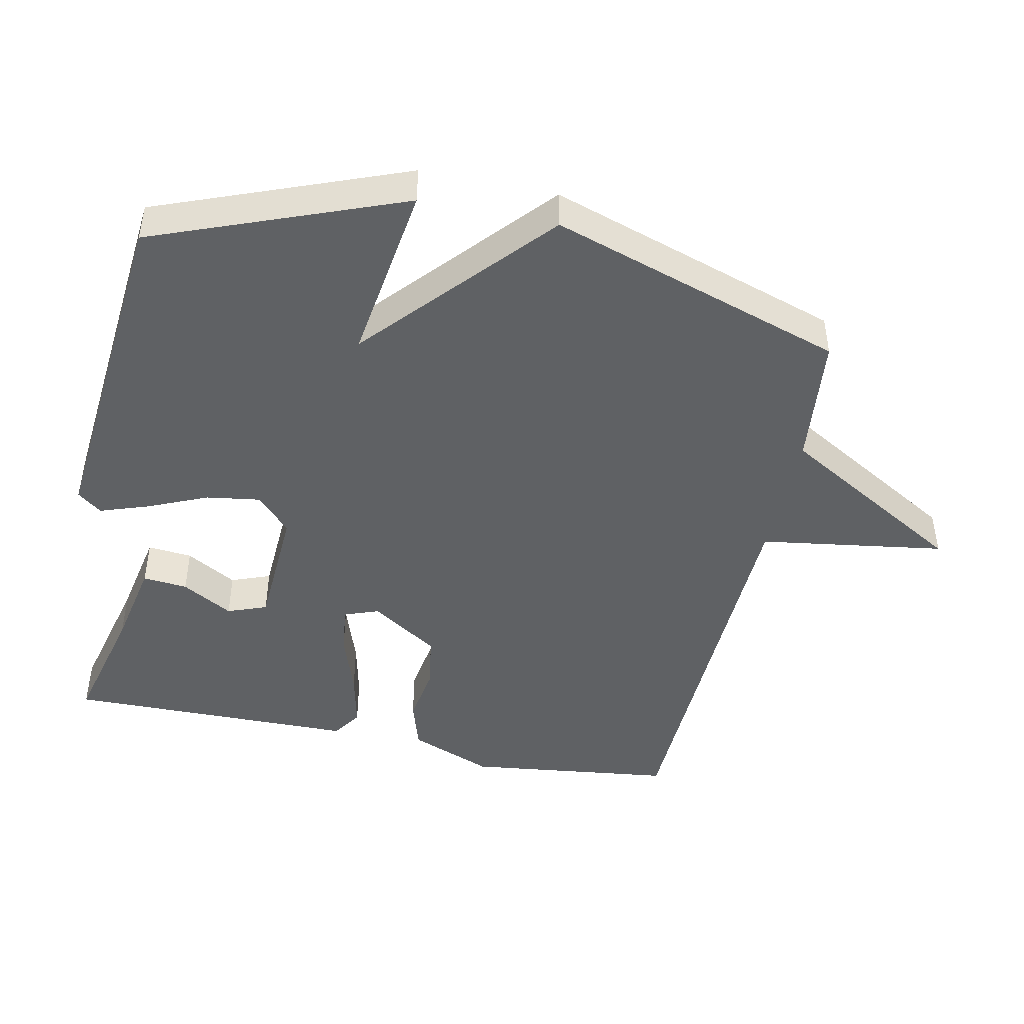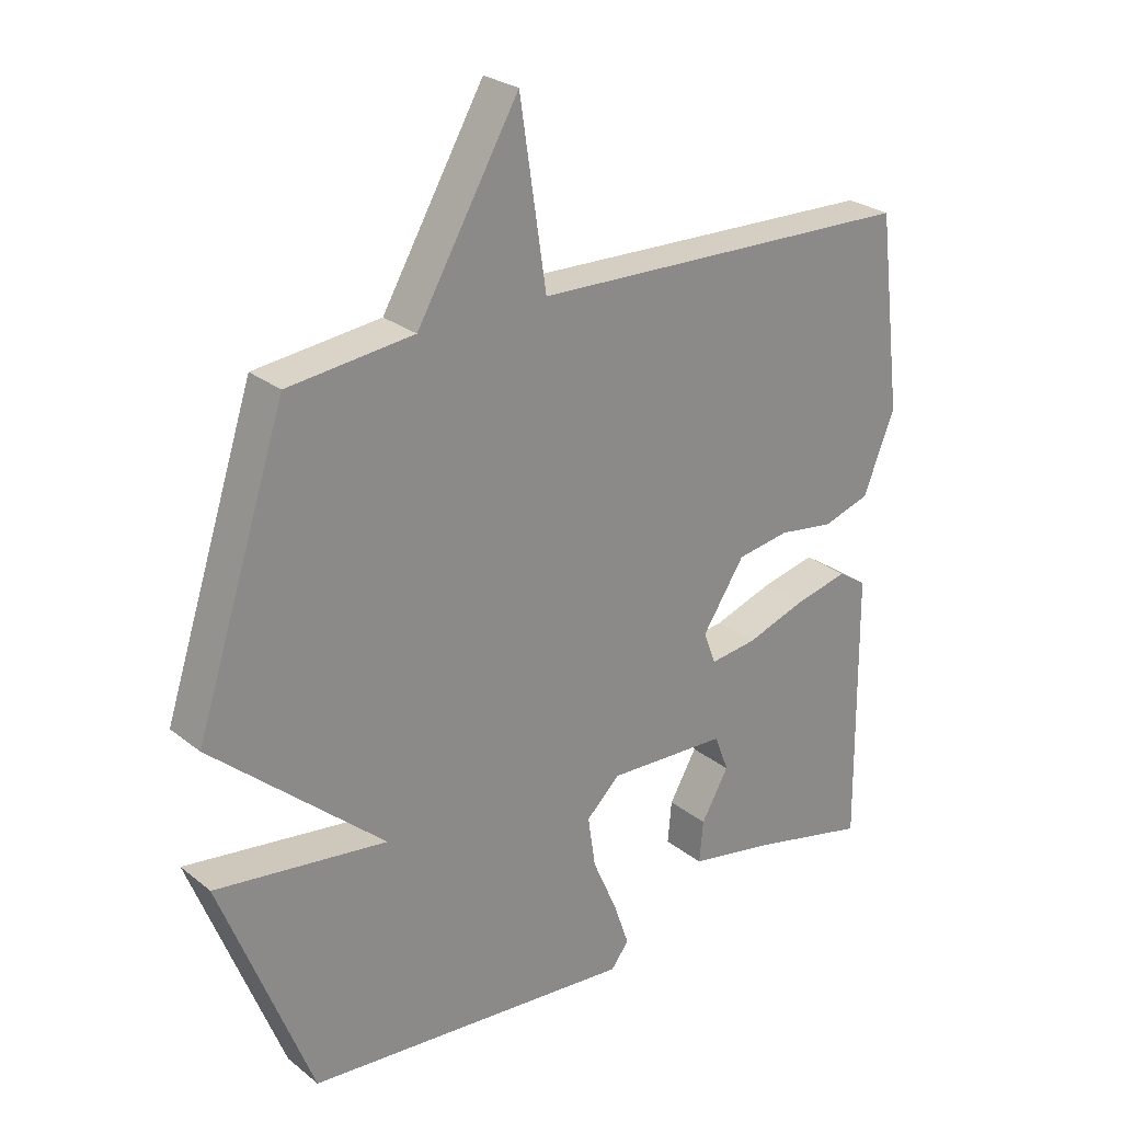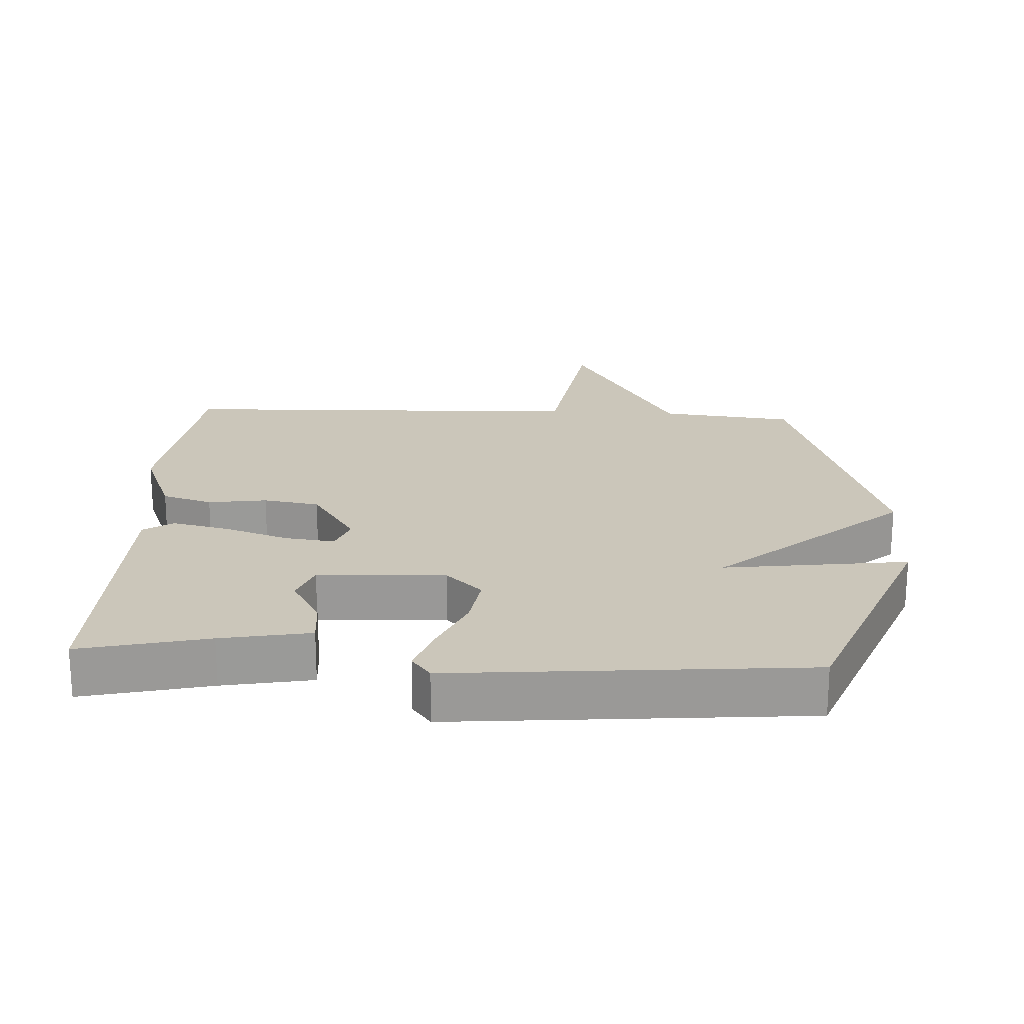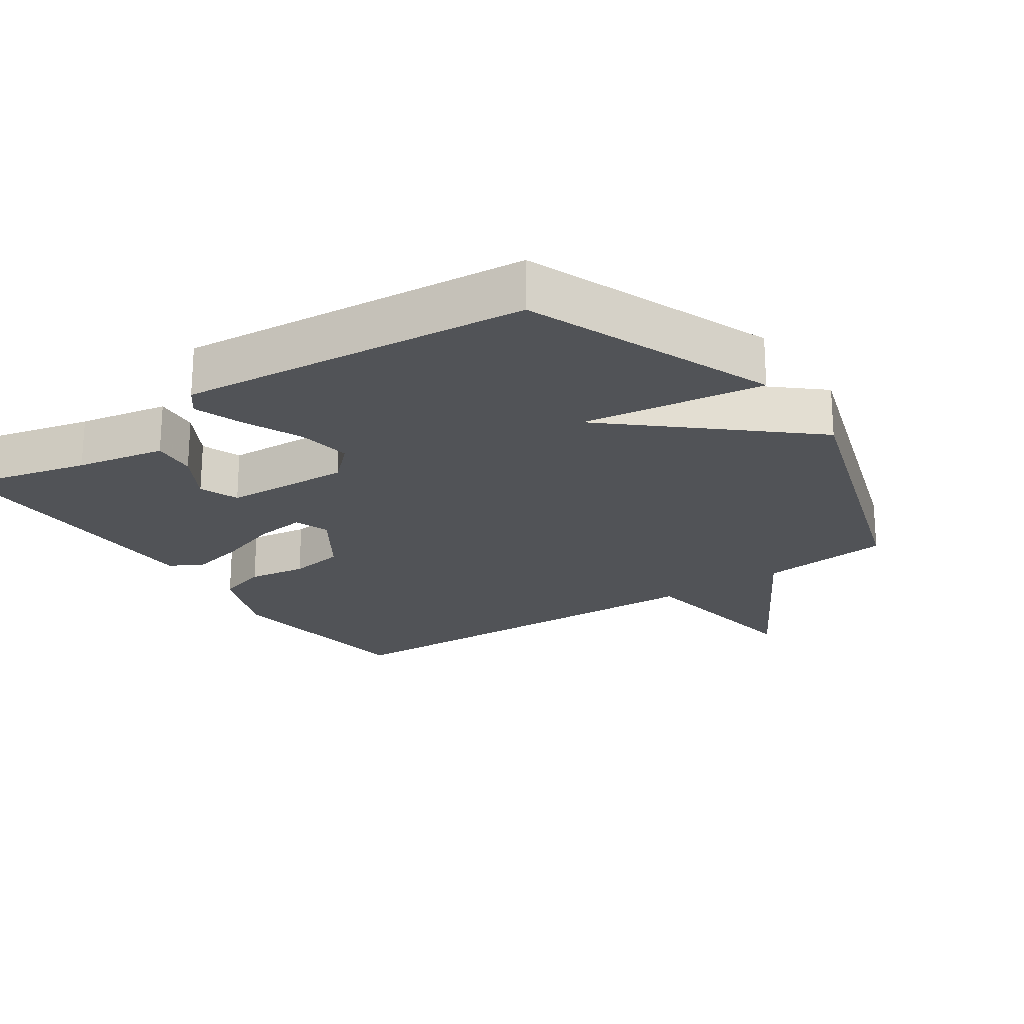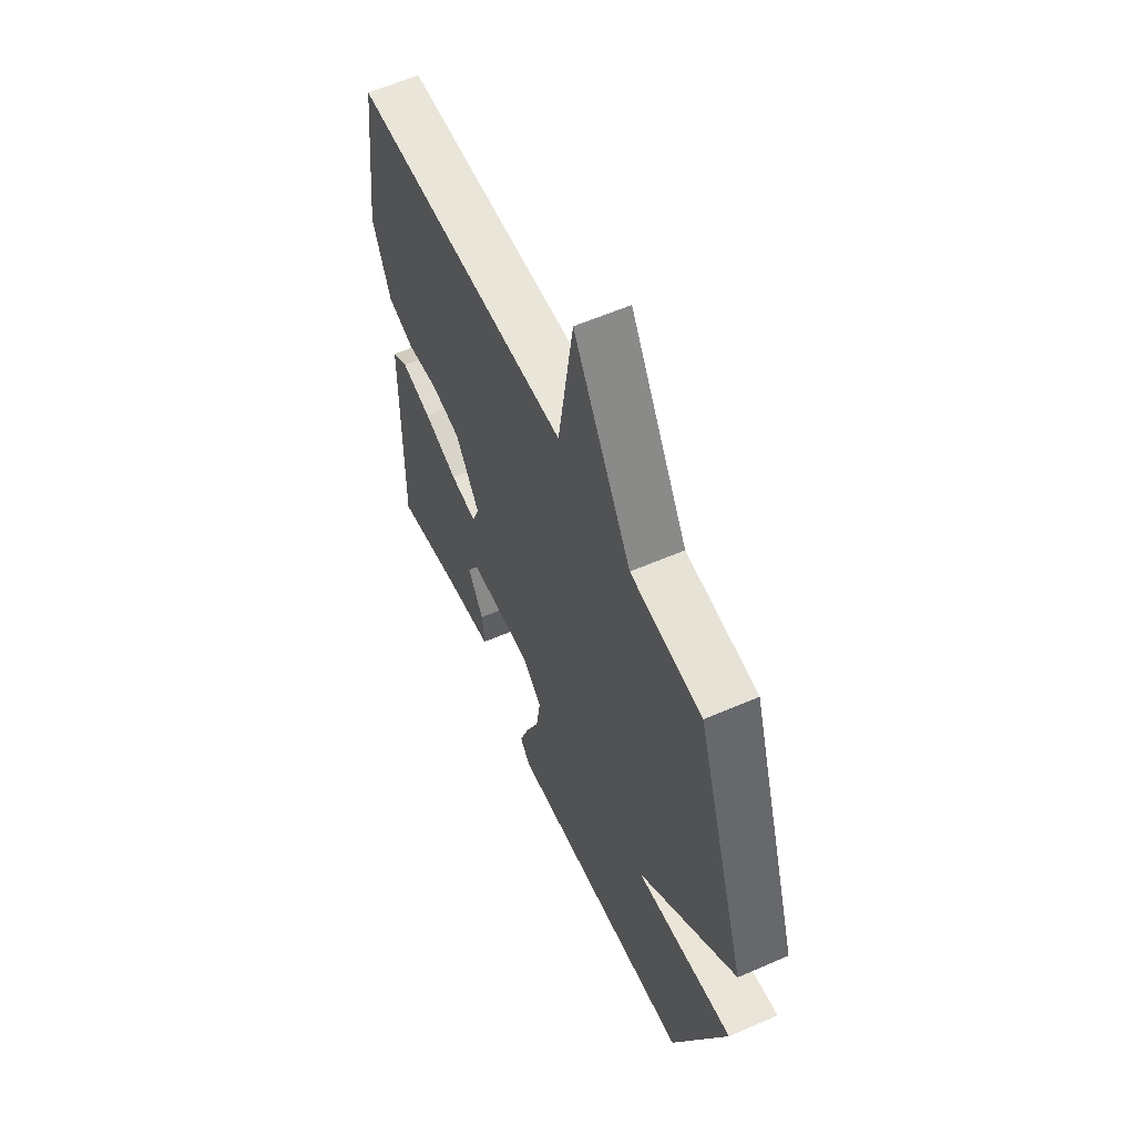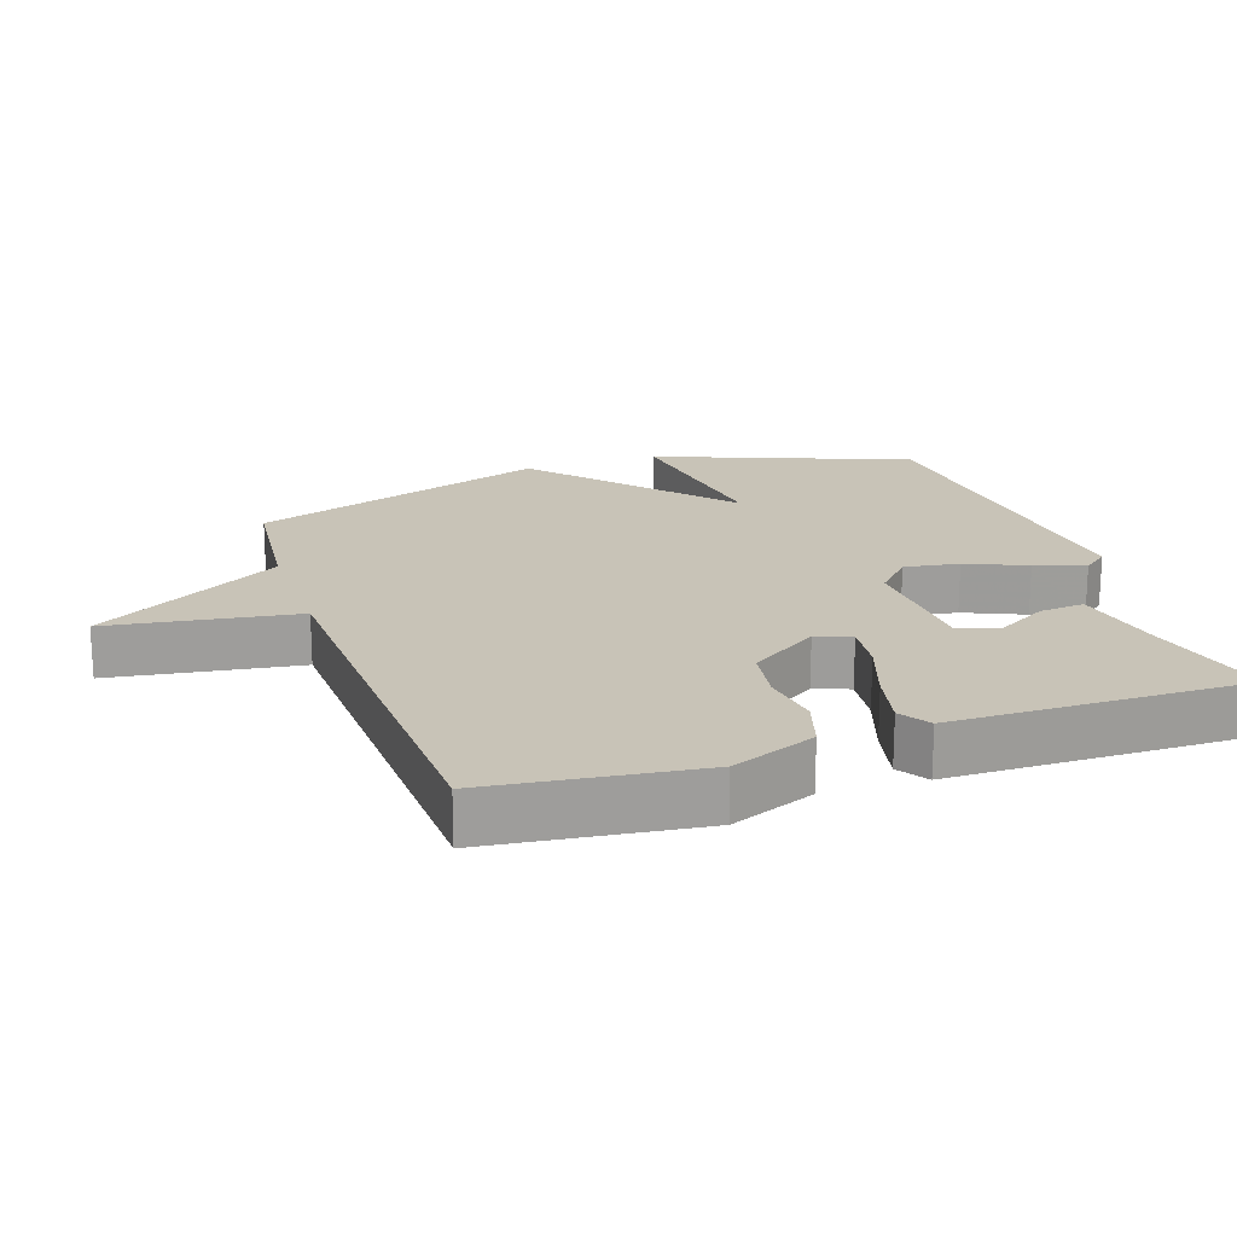
<metadata>
{"format":"obj","ext":"obj","renderer":"f3d","projection":"perspective","resolution":1024,"background":"white","views":[{"elev":-45.6,"azim":-101.9,"up":"+Y"},{"elev":26.4,"azim":-39.3,"up":"+Z"},{"elev":21.2,"azim":-176.8,"up":"+Y"},{"elev":-21.8,"azim":-145.6,"up":"+Y"},{"elev":59.0,"azim":-114.1,"up":"+Z"},{"elev":19.6,"azim":71.2,"up":"+Y"}]}
</metadata>
<code>
v -0.5 0.07 0.5
v -0.304 0.07 0.521
v -0.145 0.07 0.794
v -0.104 0.07 0.521
v 0.5 0.07 0.5
v 0.538 0.07 0.195
v 0.489 0.07 0.072
v 0.415 0.07 0.049
v 0.329 0.07 0.062
v 0.247 0.07 0.049
v 0.181 0.07 -0.051
v 0.2 0.07 -0.102
v 0.273 0.07 -0.093
v 0.367 0.07 -0.061
v 0.451 0.07 -0.042
v 0.495 0.07 -0.071
v 0.5 0.07 -0.5
v 0.313 0.07 -0.455
v 0.182 0.07 -0.43
v 0.188 0.07 -0.364
v 0.231 0.07 -0.289
v 0.209 0.07 -0.231
v 0.022 0.07 -0.222
v -0.031 0.07 -0.272
v -0.019 0.07 -0.352
v 0.019 0.07 -0.439
v 0.044 0.07 -0.511
v 0.016 0.07 -0.547
v -0.5 0.07 -0.5
v -0.642 0.07 -0.134
v -0.373 0.07 -0.171
v -0.642 0.07 0.066
v -0.5 0 0.5
v -0.304 0 0.521
v -0.145 0 0.794
v -0.104 0 0.521
v 0.5 0 0.5
v 0.538 0 0.195
v 0.489 0 0.072
v 0.415 0 0.049
v 0.329 0 0.062
v 0.247 0 0.049
v 0.181 0 -0.051
v 0.2 0 -0.102
v 0.273 0 -0.093
v 0.367 0 -0.061
v 0.451 0 -0.042
v 0.495 0 -0.071
v 0.5 0 -0.5
v 0.313 0 -0.455
v 0.182 0 -0.43
v 0.188 0 -0.364
v 0.231 0 -0.289
v 0.209 0 -0.231
v 0.022 0 -0.222
v -0.031 0 -0.272
v -0.019 0 -0.352
v 0.019 0 -0.439
v 0.044 0 -0.511
v 0.016 0 -0.547
v -0.5 0 -0.5
v -0.642 0 -0.134
v -0.373 0 -0.171
v -0.642 0 0.066
f 31 32 1 2
f 29 30 31
f 28 29 31
f 27 28 31
f 26 27 31
f 25 26 31
f 24 25 31 2
f 23 24 2
f 22 23 2
f 18 19 20 21
f 18 21 22
f 17 18 22
f 16 17 22
f 15 16 22
f 14 15 22
f 13 14 22
f 12 13 22
f 11 12 22 2
f 7 8 9
f 6 7 9
f 5 6 9
f 4 5 9
f 4 9 10
f 2 3 4
f 2 4 10 11
f 34 33 64 63
f 63 62 61
f 63 61 60
f 63 60 59
f 63 59 58
f 63 58 57
f 34 63 57 56
f 34 56 55
f 34 55 54
f 53 52 51 50
f 54 53 50
f 54 50 49
f 54 49 48
f 54 48 47
f 54 47 46
f 54 46 45
f 54 45 44
f 34 54 44 43
f 41 40 39
f 41 39 38
f 41 38 37
f 41 37 36
f 42 41 36
f 36 35 34
f 43 42 36 34
f 1 33 34 2
f 2 34 35 3
f 3 35 36 4
f 4 36 37 5
f 5 37 38 6
f 6 38 39 7
f 7 39 40 8
f 8 40 41 9
f 9 41 42 10
f 10 42 43 11
f 11 43 44 12
f 12 44 45 13
f 13 45 46 14
f 14 46 47 15
f 15 47 48 16
f 16 48 49 17
f 17 49 50 18
f 18 50 51 19
f 19 51 52 20
f 20 52 53 21
f 21 53 54 22
f 22 54 55 23
f 23 55 56 24
f 24 56 57 25
f 25 57 58 26
f 26 58 59 27
f 27 59 60 28
f 28 60 61 29
f 29 61 62 30
f 30 62 63 31
f 31 63 64 32
f 32 64 33 1

</code>
